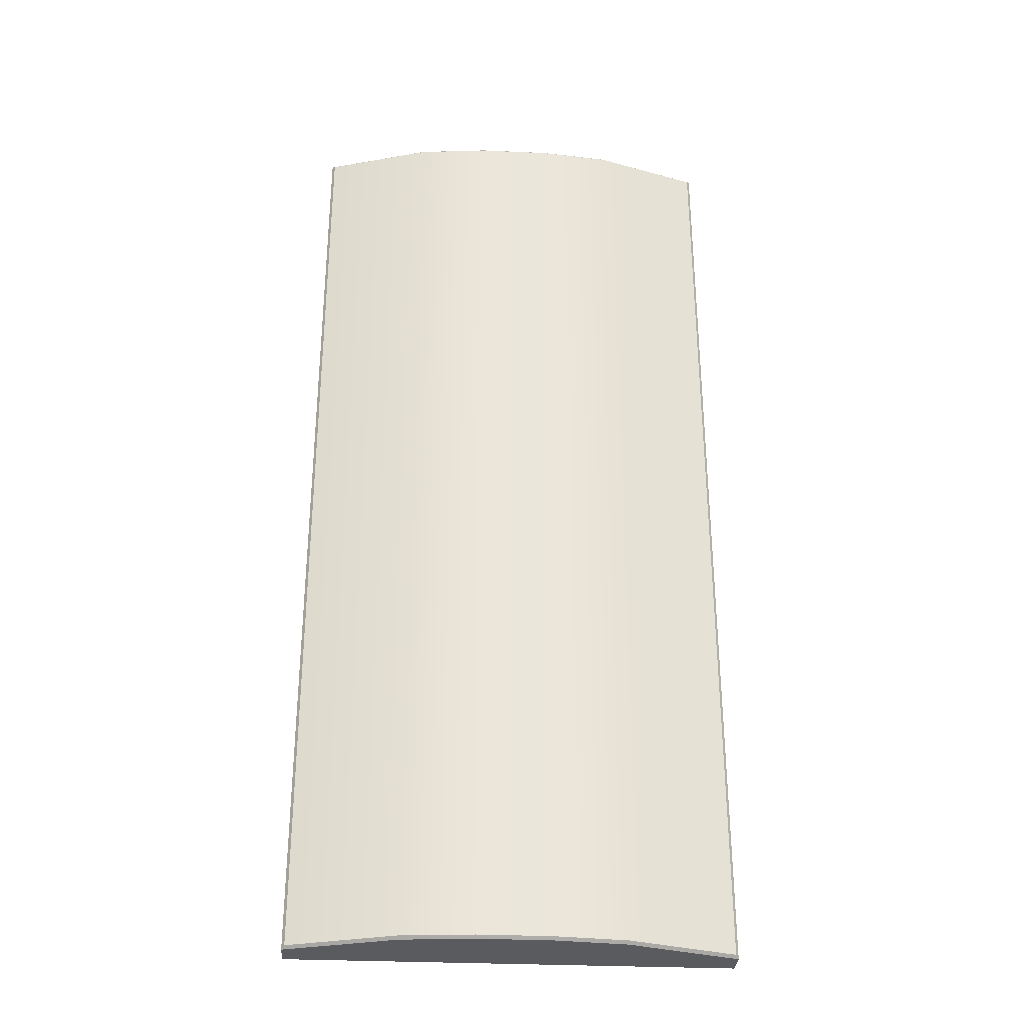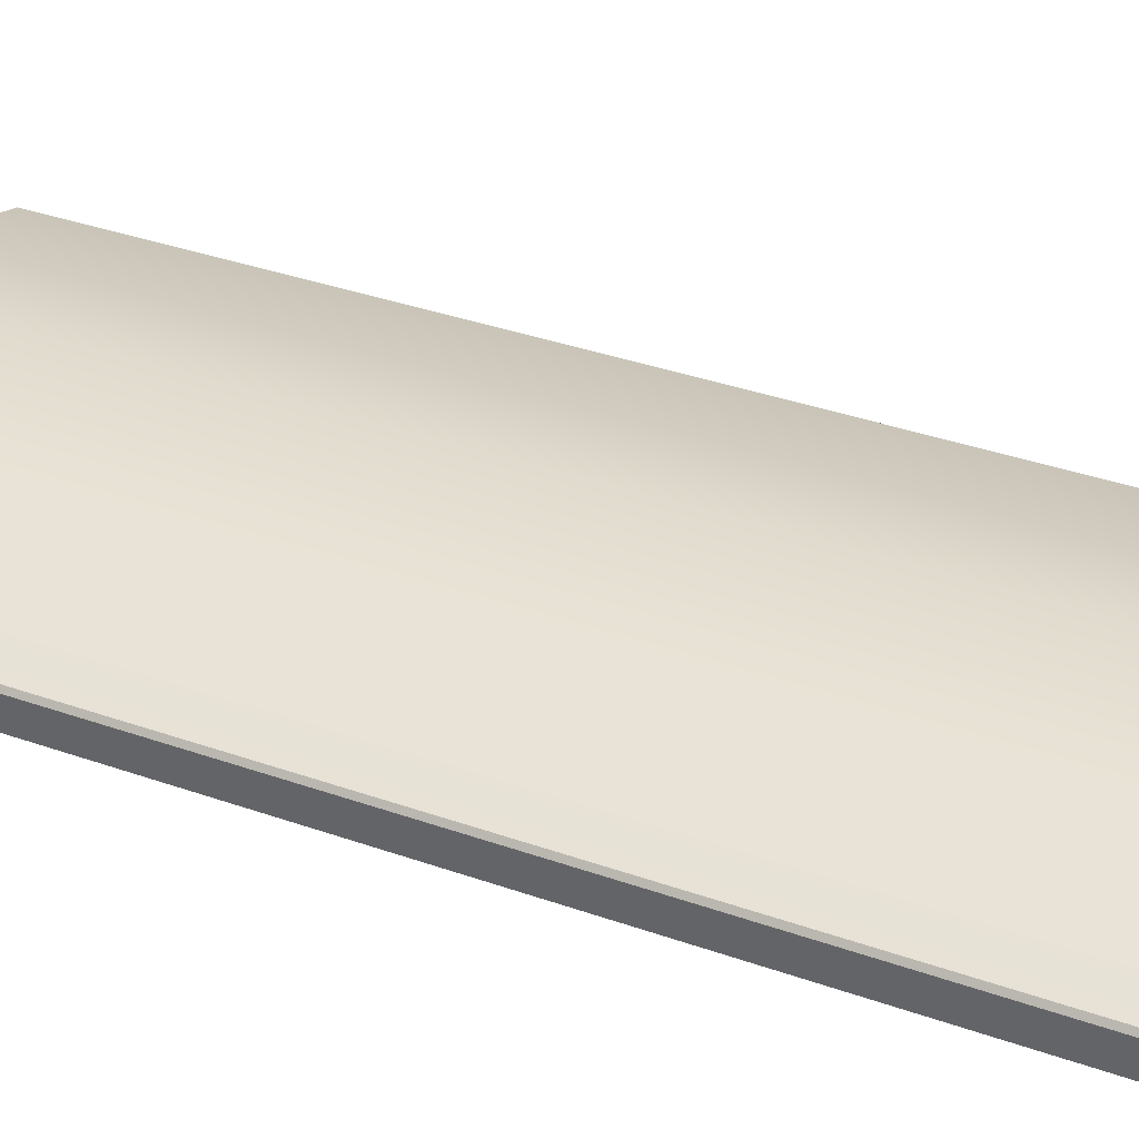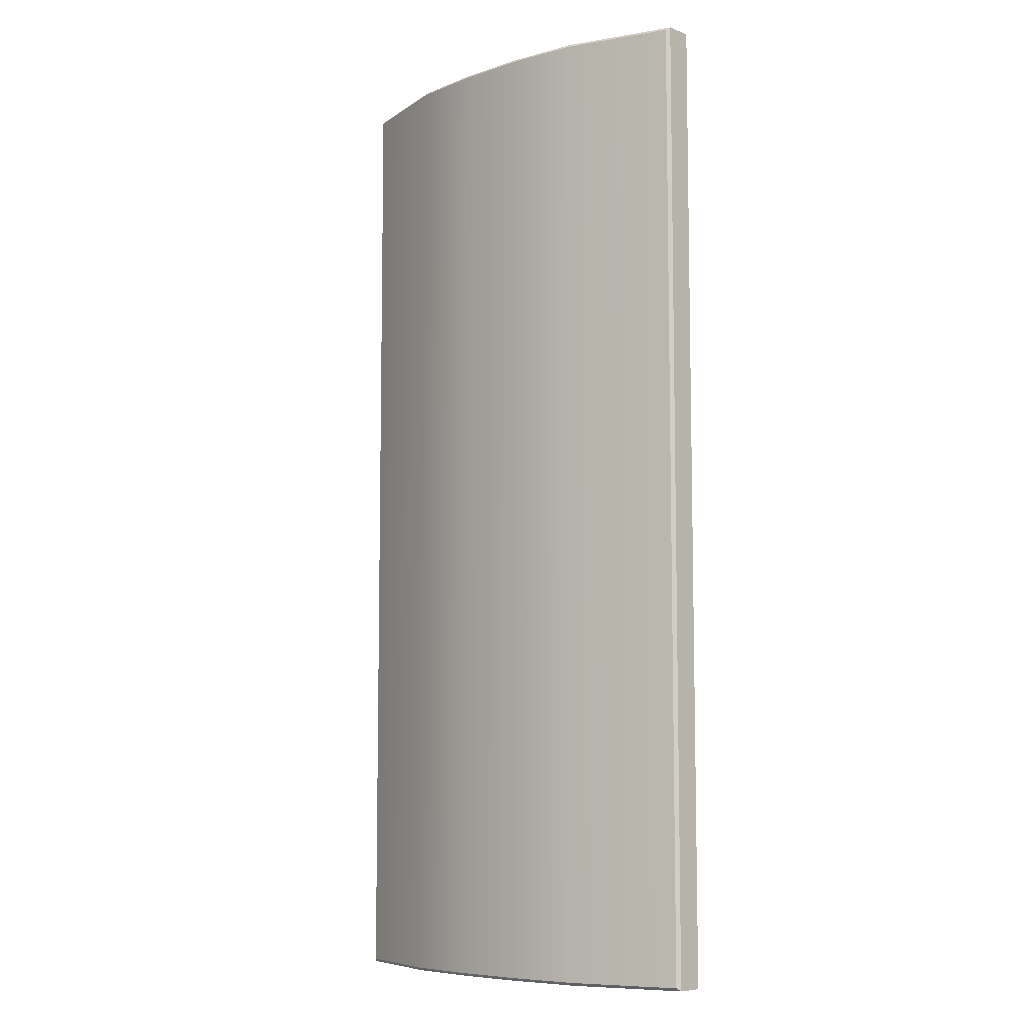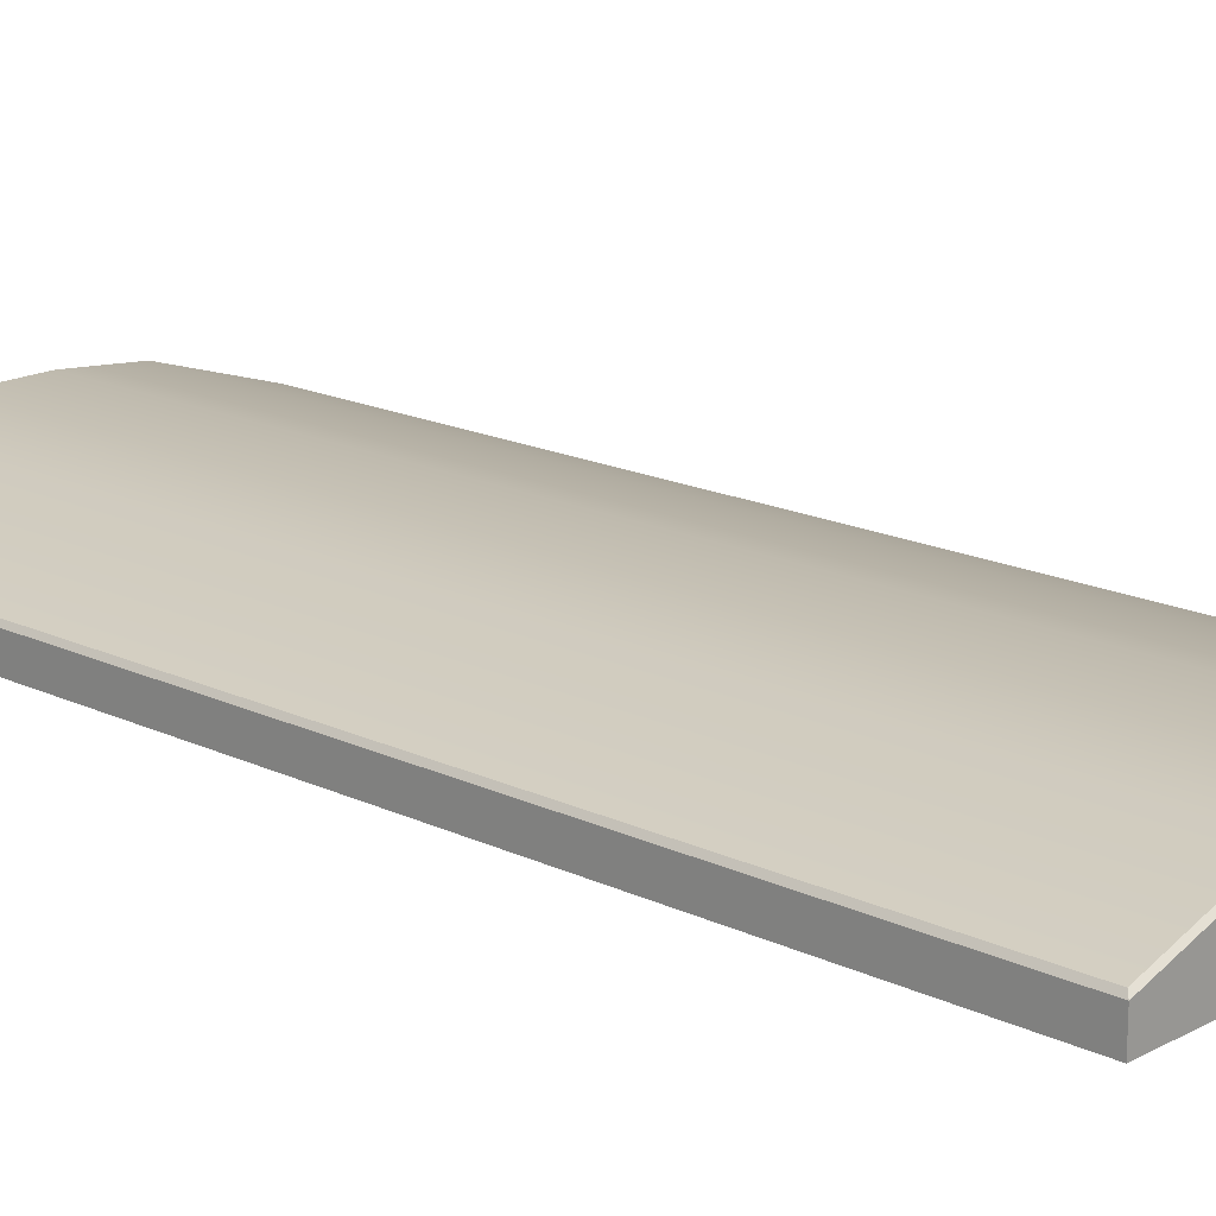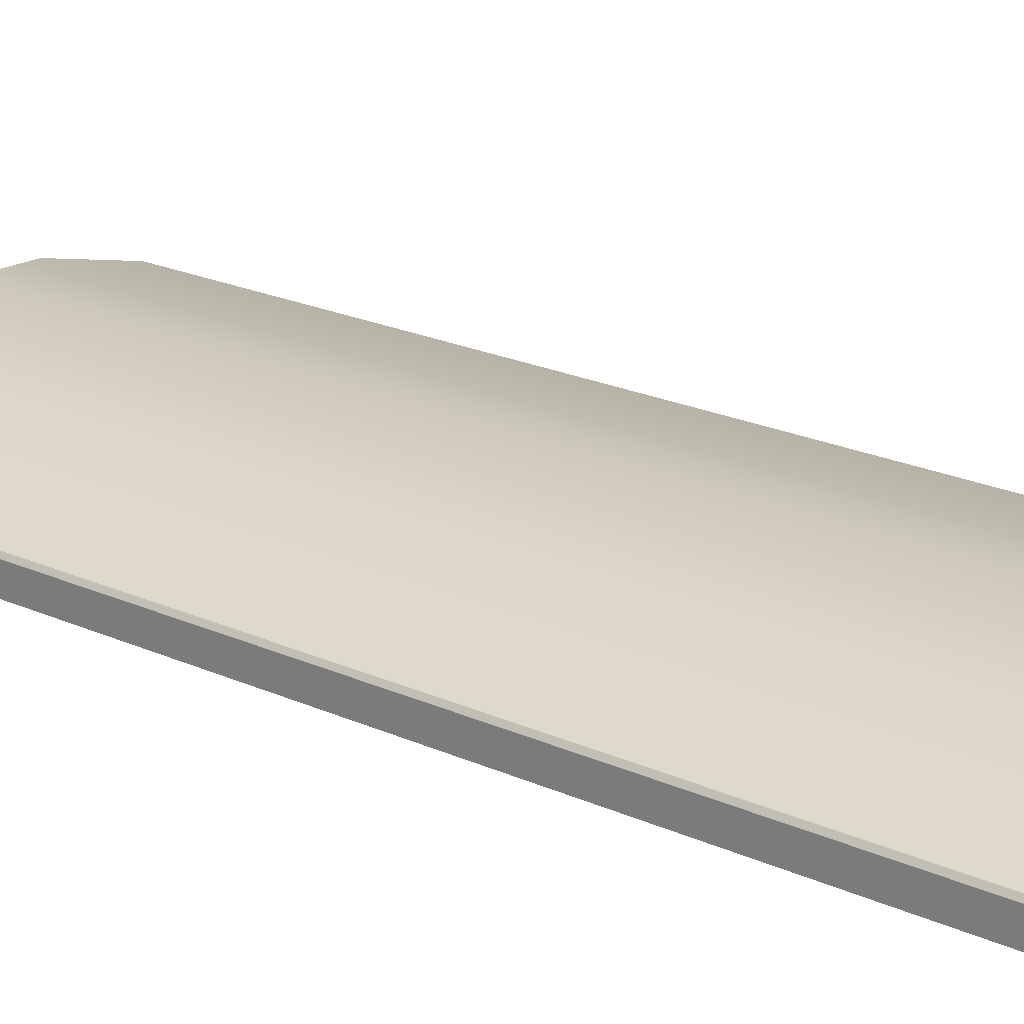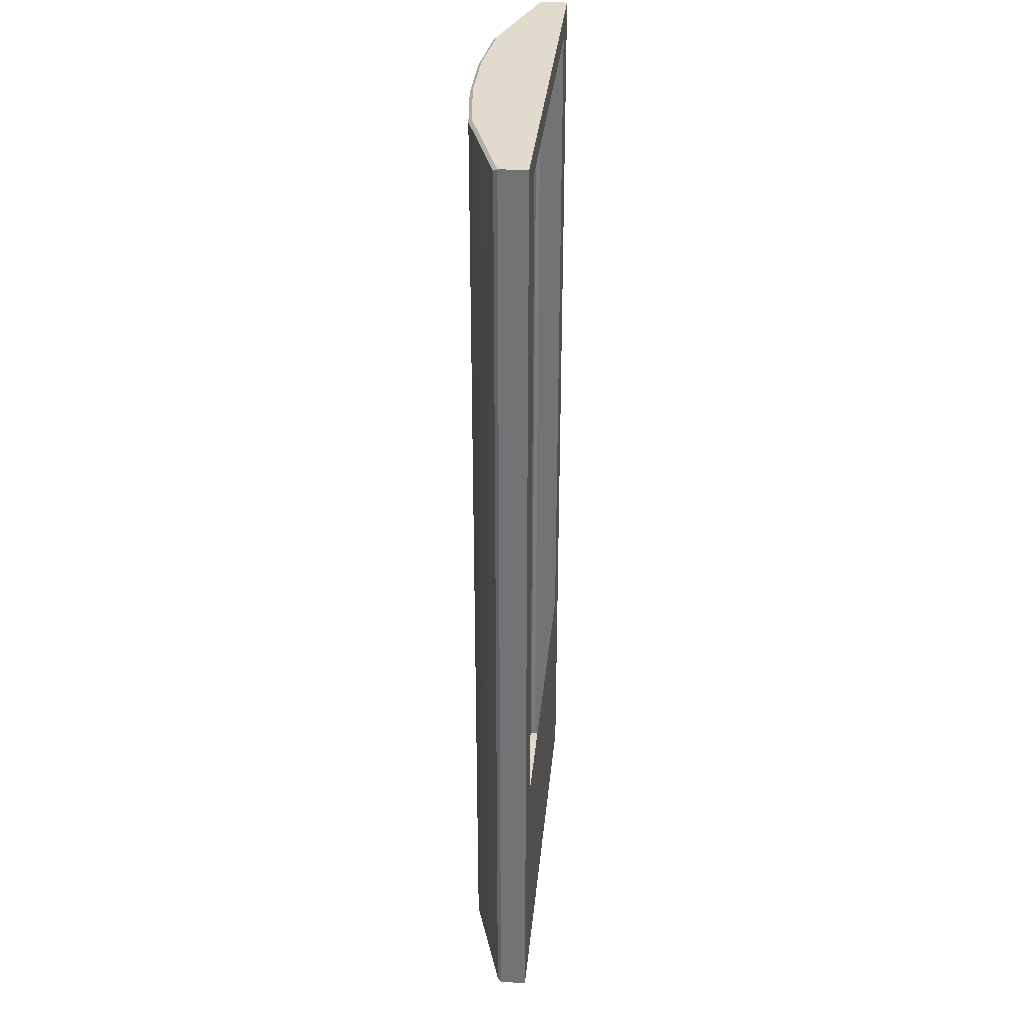
<metadata>
{"format":"obj","ext":"obj","renderer":"f3d","projection":"perspective","resolution":1024,"background":"white","views":[{"elev":-32.0,"azim":-3.6,"up":"+Y"},{"elev":35.6,"azim":-64.9,"up":"+Z"},{"elev":-7.6,"azim":43.2,"up":"+Y"},{"elev":17.3,"azim":-46.6,"up":"+Z"},{"elev":24.2,"azim":125.7,"up":"+Z"},{"elev":33.3,"azim":95.6,"up":"+Y"}]}
</metadata>
<code>
v -51.1 236.2 69.9
v -40.99 236.2 69.9
v -25.29 3.822 69.9
v -51.1 3.822 69.9
v 39.76 236.2 69.9
v 52.14 236.2 69.9
v 52.14 3.822 69.9
v 26.33 3.822 69.9
v 52.14 61.91 69.9
v 39.76 61.91 69.9
v -40.99 61.91 69.9
v -51.1 61.91 69.9
v 52.14 230.4 69.9
v 39.76 230.4 69.9
v -40.99 230.4 69.9
v -51.1 230.4 69.9
v -51.1 236.2 69.9
v 52.14 236.2 69.9
v -51.1 3.822 69.9
v 52.14 3.822 69.9
v 26.33 236.2 69.9
v 26.33 3.822 69.9
v -25.29 236.2 69.9
v -25.29 3.822 69.9
v -50.42 4.532 77.22
v -51.1 3.822 76.3
v -25.29 4.532 85.2
v -25.18 3.822 84.49
v -50.42 235.5 77.22
v -51.1 236.2 76.3
v -25.29 235.5 85.2
v -25.18 236.2 84.49
v 52.14 3.822 76.3
v 51.46 4.533 77.22
v 51.46 235.5 77.22
v 52.14 236.2 76.3
v 26.22 3.822 84.49
v 26.33 4.533 85.2
v 26.33 235.5 85.2
v 26.22 236.2 84.49
v -8.083 236.2 69.9
v -8.047 236.2 86.2
v -8.083 235.5 86.92
v -8.083 4.532 86.92
v -8.047 3.822 86.2
v -8.083 3.822 69.9
v 9.124 236.2 69.9
v 9.087 236.2 86.2
v 9.124 235.5 86.92
v 9.124 4.533 86.92
v 9.087 3.822 86.2
v 9.124 3.822 69.9
v 52.14 120 69.9
v 52.14 120 76.3
v 51.46 120 77.22
v 26.33 120 85.2
v 9.124 120 86.92
v -8.083 120 86.92
v -25.29 120 85.2
v -50.42 120 77.22
v -51.1 120 76.3
v -51.1 120 69.9
f 1 2 15 16
f 14 5 6 13
f 14 15 2 5
f 8 10 9 7
f 8 3 11 10
f 12 11 3 4
f 10 14 13 9
f 12 16 15 11
f 25 26 28 27
f 26 25 60 61
f 50 51 37 38
f 30 29 31 32
f 48 49 39 40
f 33 34 38 37
f 34 33 54 55
f 35 36 40 39
f 25 27 59 60
f 30 32 23 17
f 19 24 28 26
f 33 20 53 54
f 62 19 26 61
f 38 34 55 56
f 21 40 36 18
f 37 22 20 33
f 50 38 56 57
f 21 47 48 40
f 37 51 52 22
f 41 23 32 42
f 32 31 43 42
f 27 44 58 59
f 27 28 45 44
f 46 45 28 24
f 47 41 42 48
f 42 43 49 48
f 44 50 57 58
f 44 45 51 50
f 52 51 45 46
f 36 54 53 18
f 55 54 36 35
f 56 55 35 39
f 57 56 39 49
f 58 57 49 43
f 31 59 58 43
f 29 60 59 31
f 61 60 29 30
f 17 62 61 30

</code>
